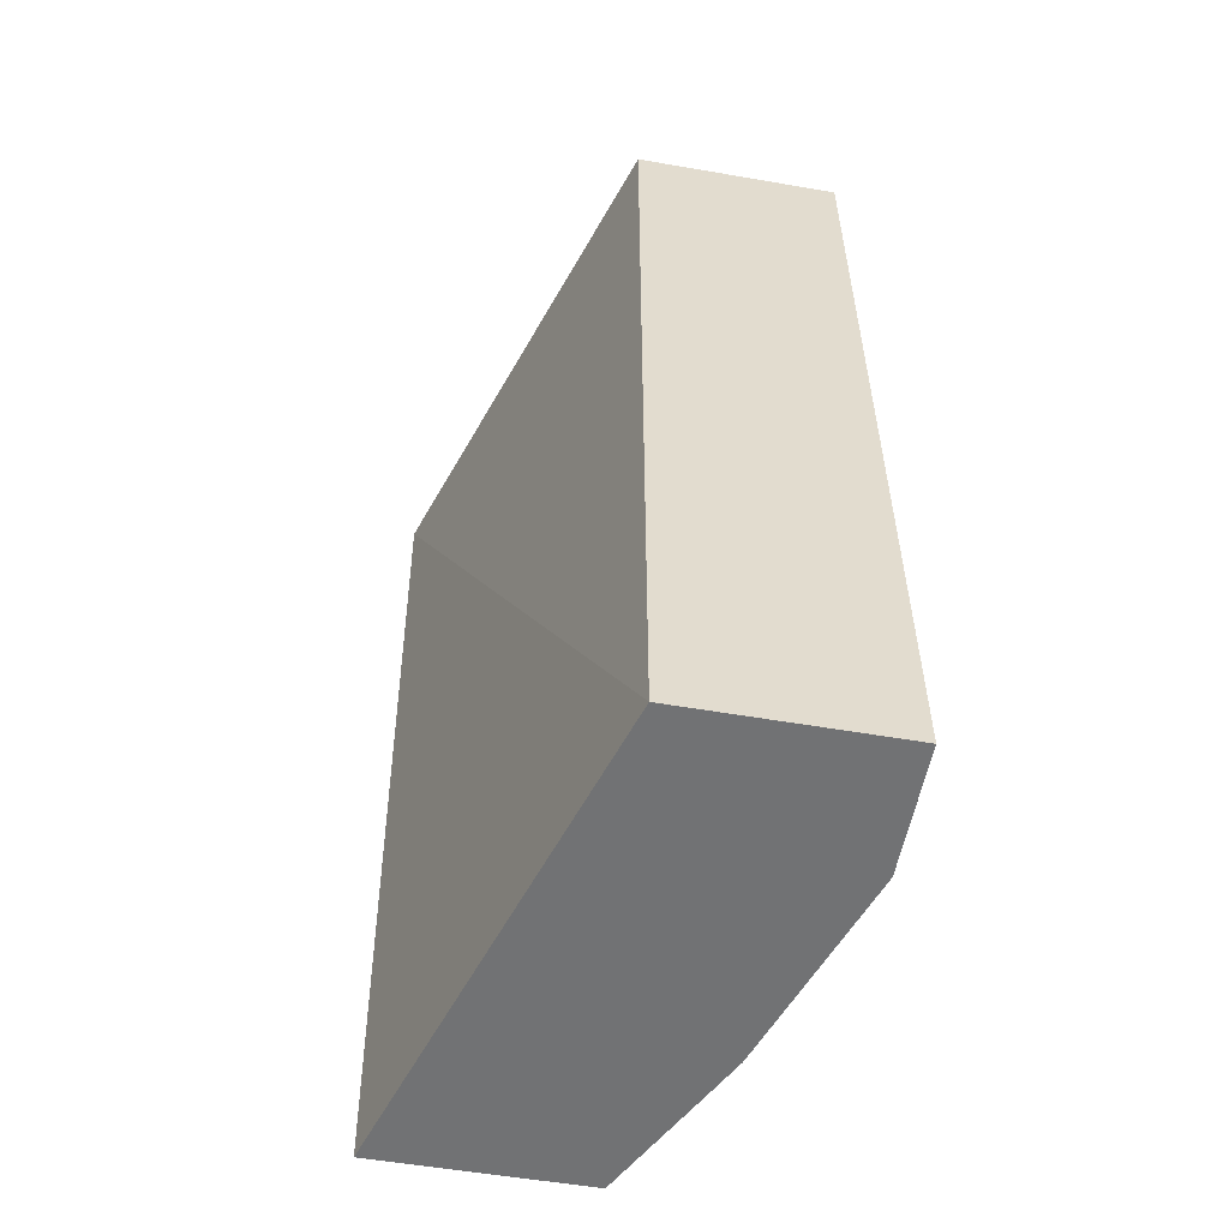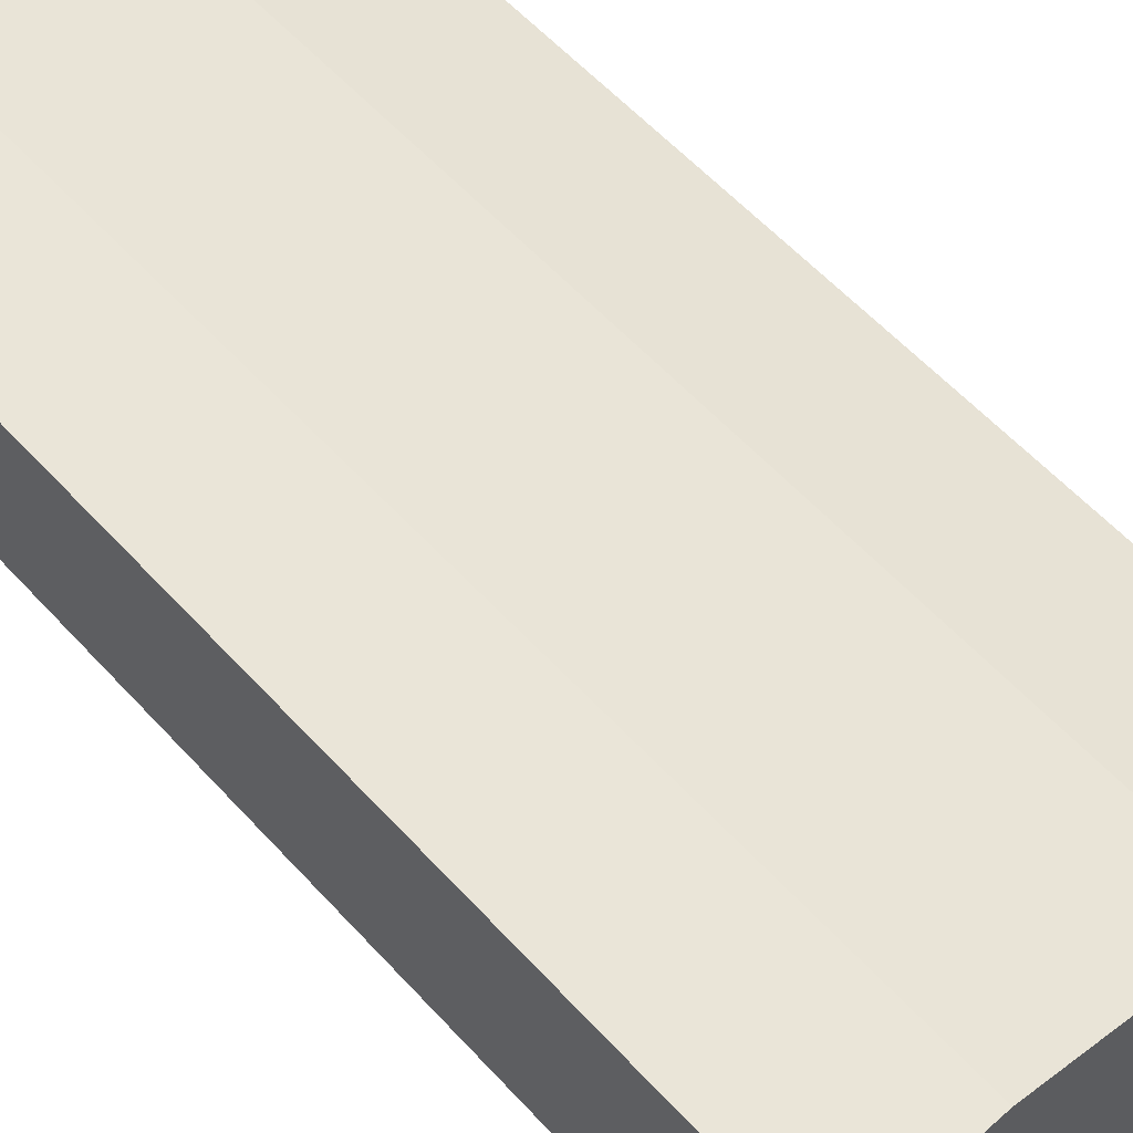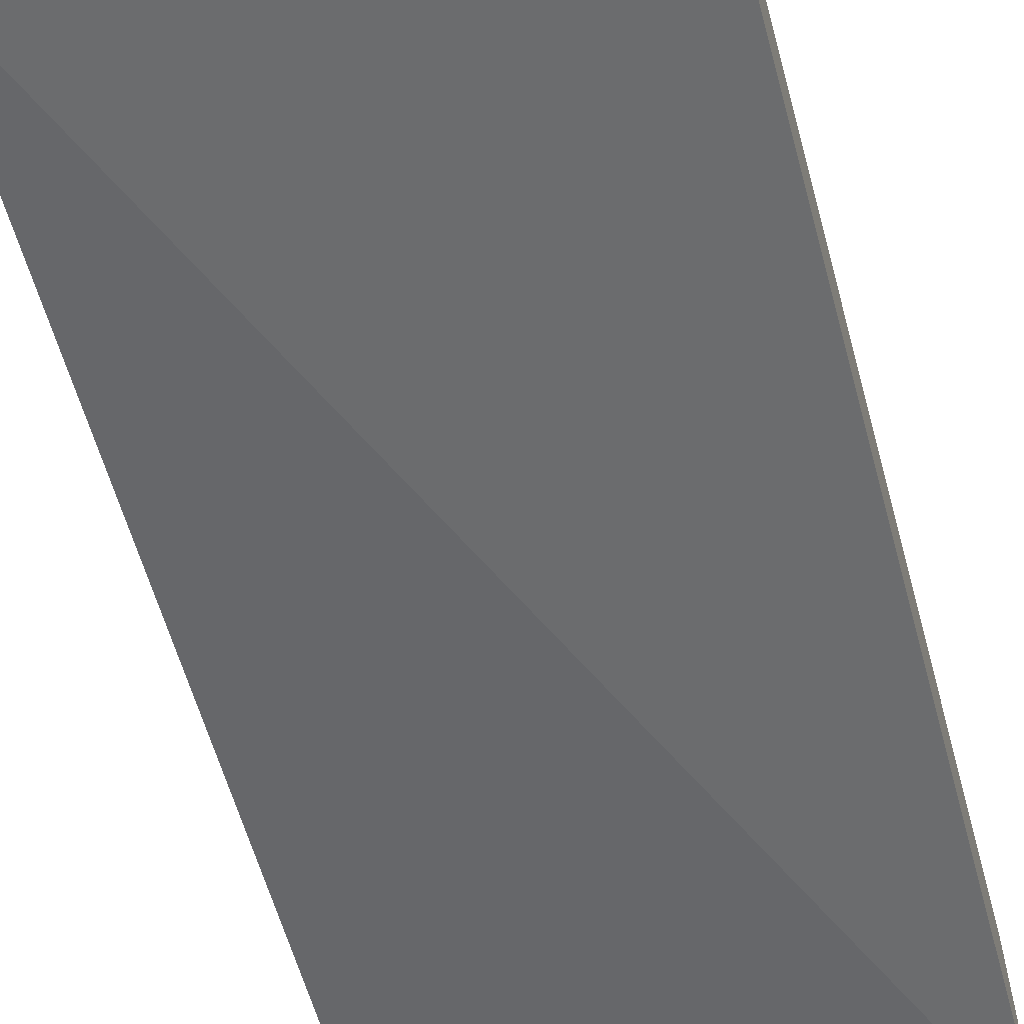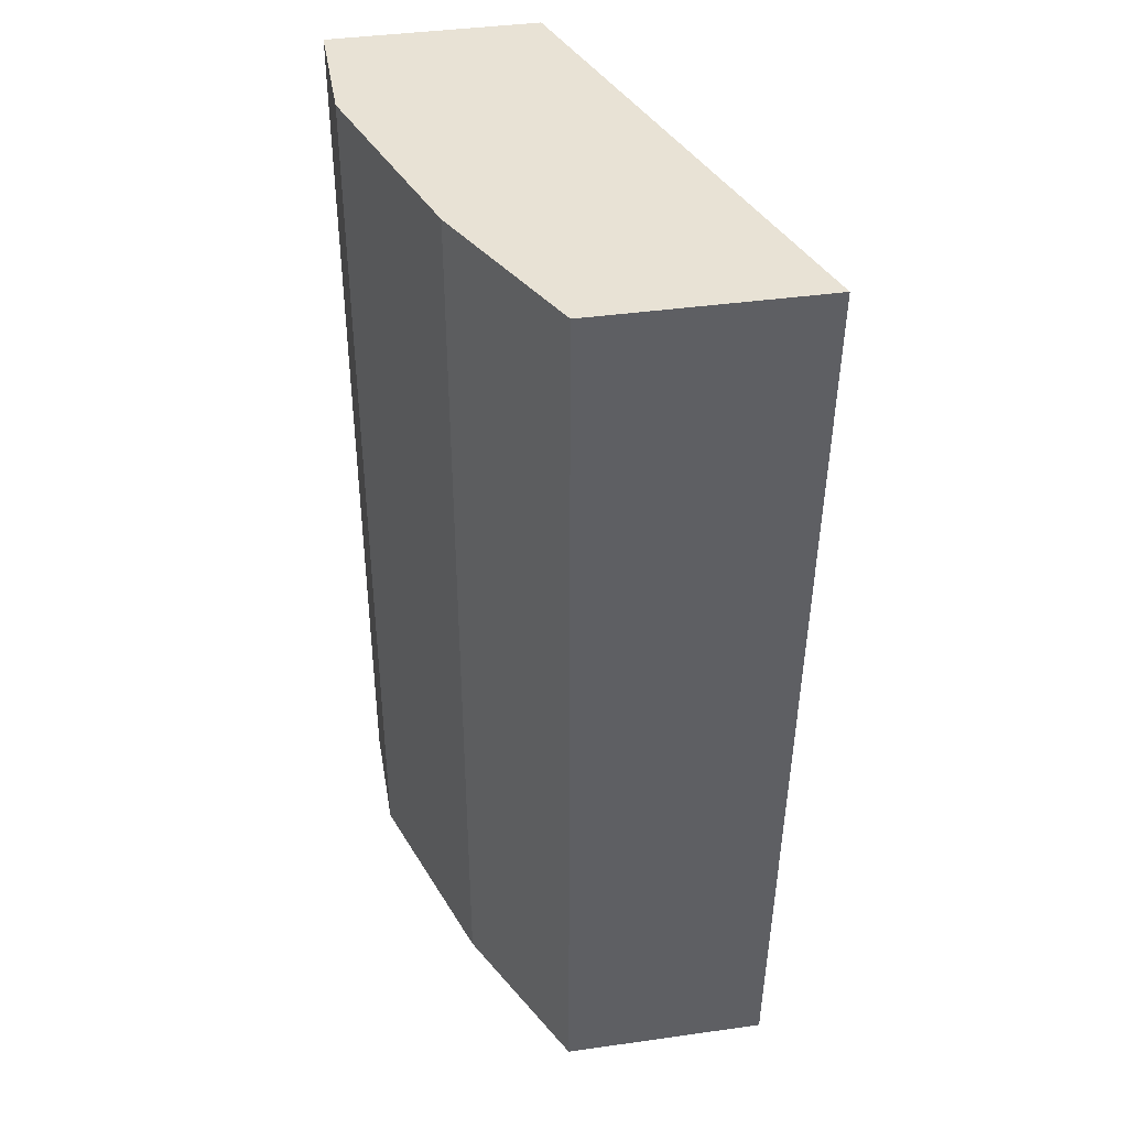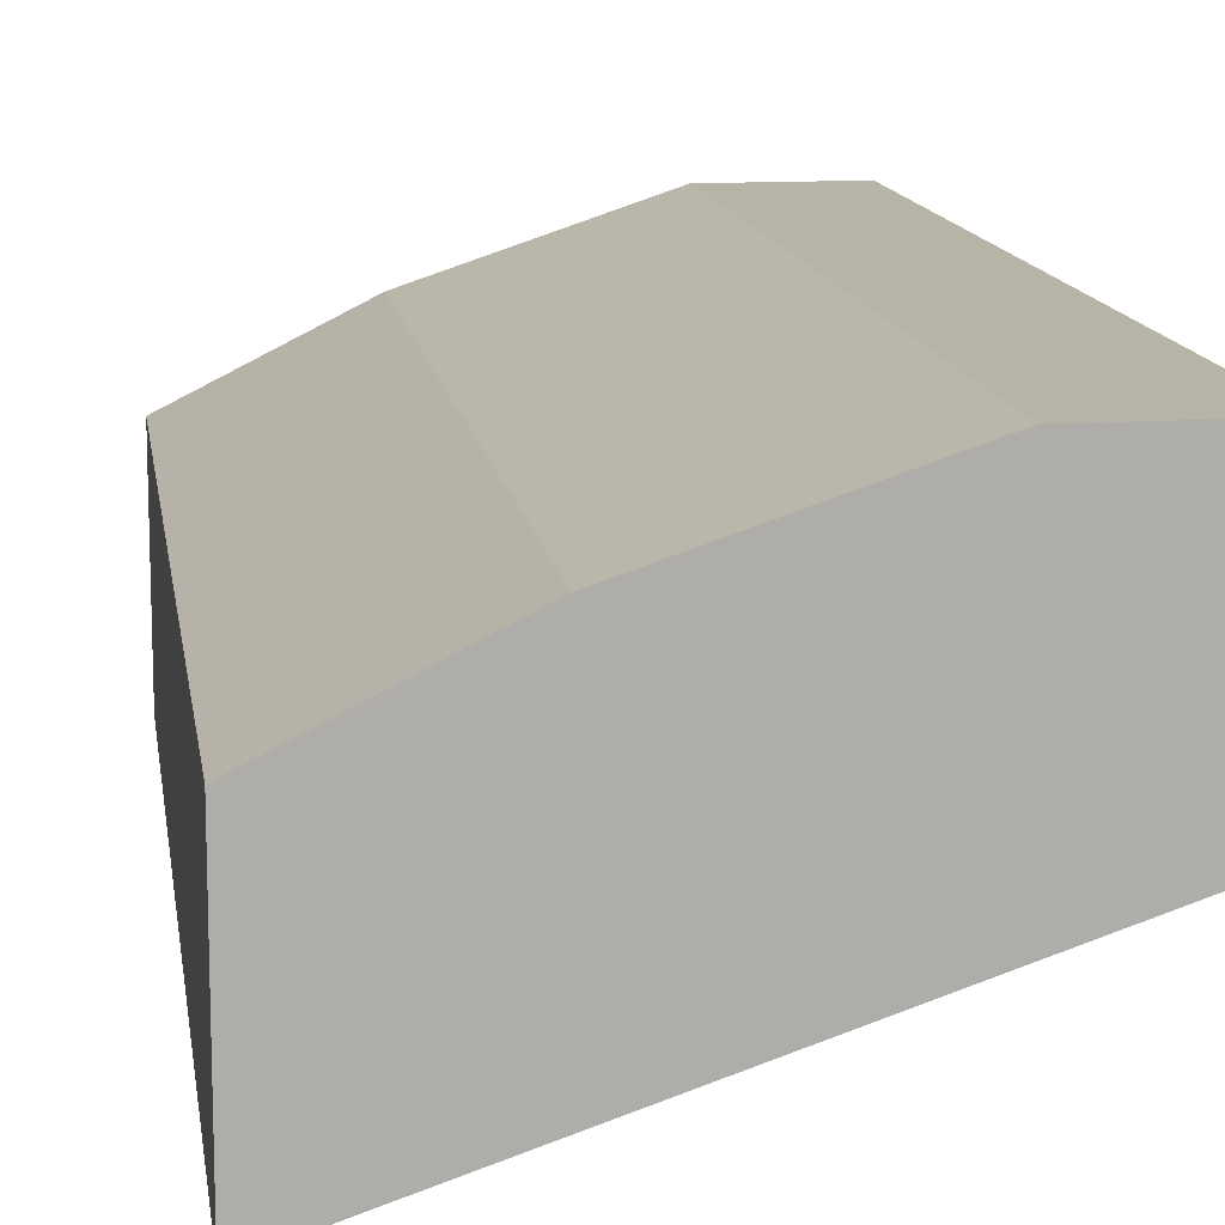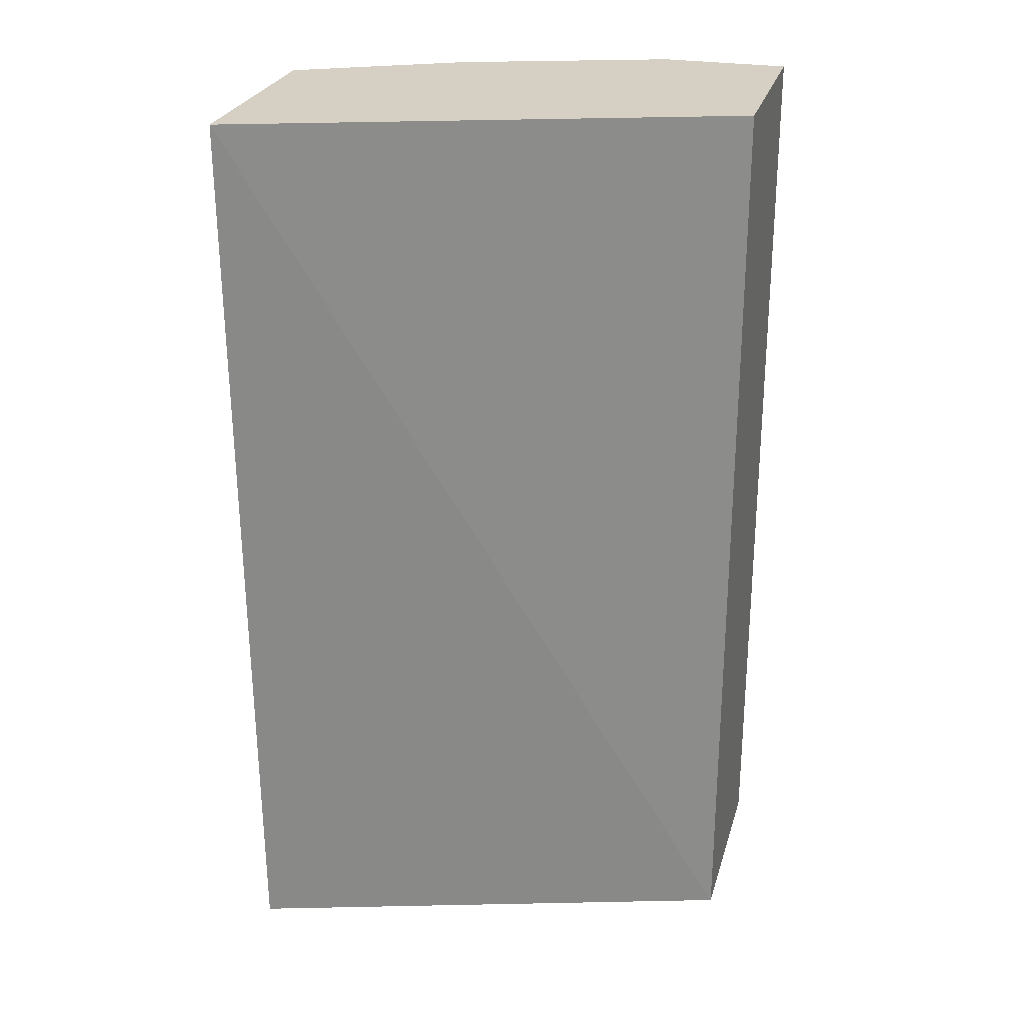
<metadata>
{"format":"obj","ext":"obj","renderer":"f3d","projection":"perspective","resolution":1024,"background":"white","views":[{"elev":-55.5,"azim":-100.3,"up":"+Y"},{"elev":59.2,"azim":-42.2,"up":"+Z"},{"elev":-60.3,"azim":15.4,"up":"+Z"},{"elev":40.8,"azim":80.3,"up":"+Y"},{"elev":12.9,"azim":171.7,"up":"+Z"},{"elev":26.2,"azim":-165.0,"up":"+Y"}]}
</metadata>
<code>
v -0.2697 -0.09056 0.5194
v -0.05089 -0.09056 0.4532
v -0.2697 -0.09056 0.6111
v -0.2697 0.3229 0.5194
v -0.05089 0.3229 0.4457
v -0.05089 -0.09056 0.5449
v -0.2139 -0.09056 0.6111
v -0.2697 0.3229 0.6111
v -0.05089 0.3229 0.5449
v -0.06001 -0.09056 0.5494
v -0.05412 0.3229 0.5465
v -0.1222 -0.09056 0.5805
v -0.2139 0.3229 0.6111
v -0.08148 -0.09056 0.5602
v -0.09592 0.3229 0.5674
v -0.1222 0.3229 0.5805
f 4 8 13
f 4 13 16
f 4 16 15
f 4 15 11
f 4 11 9
f 4 9 5
f 7 12 16
f 6 11 10
f 7 16 13
f 10 11 15
f 12 14 15
f 12 15 16
f 6 9 11
f 10 15 14
f 3 13 8
f 2 9 6
f 3 7 13
f 1 2 6
f 1 10 14
f 1 14 12
f 1 12 7
f 1 6 10
f 1 3 8
f 1 8 4
f 1 4 5
f 1 5 2
f 2 5 9
f 1 7 3

</code>
